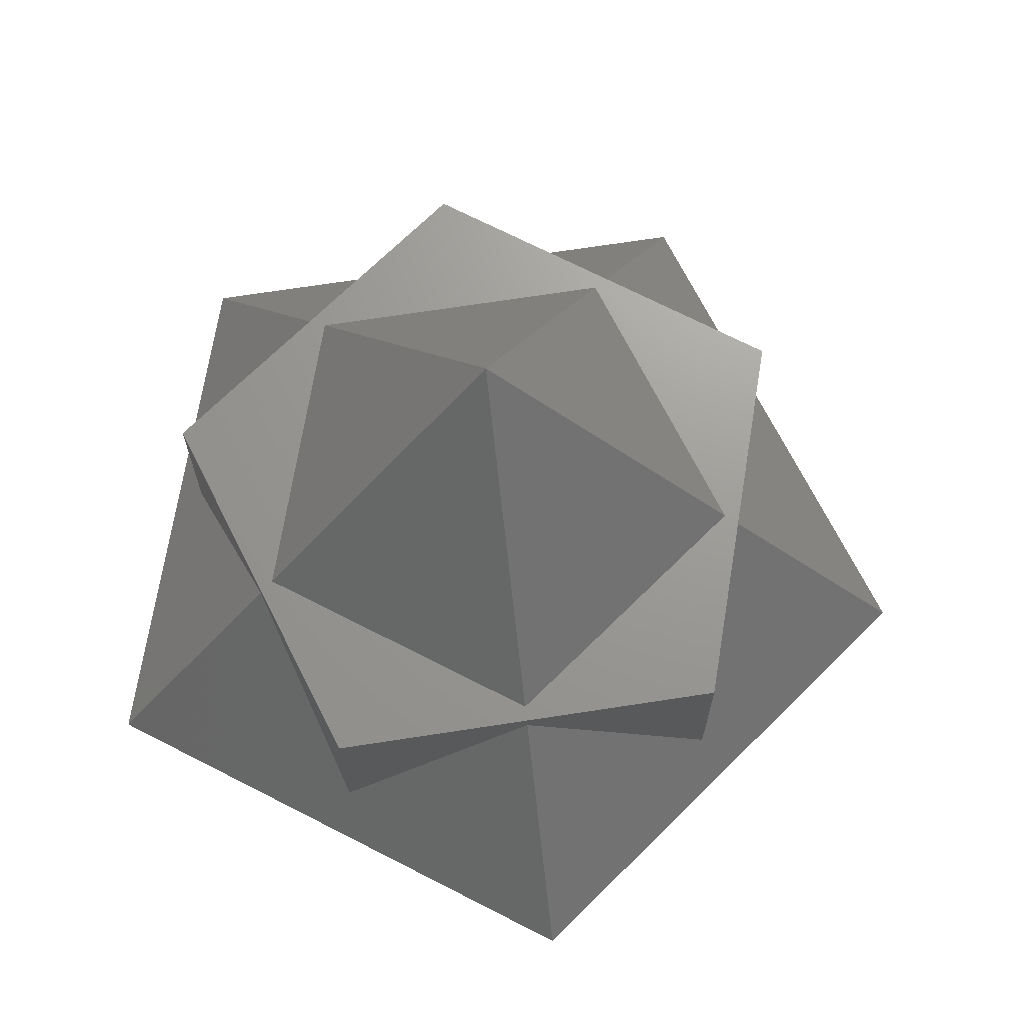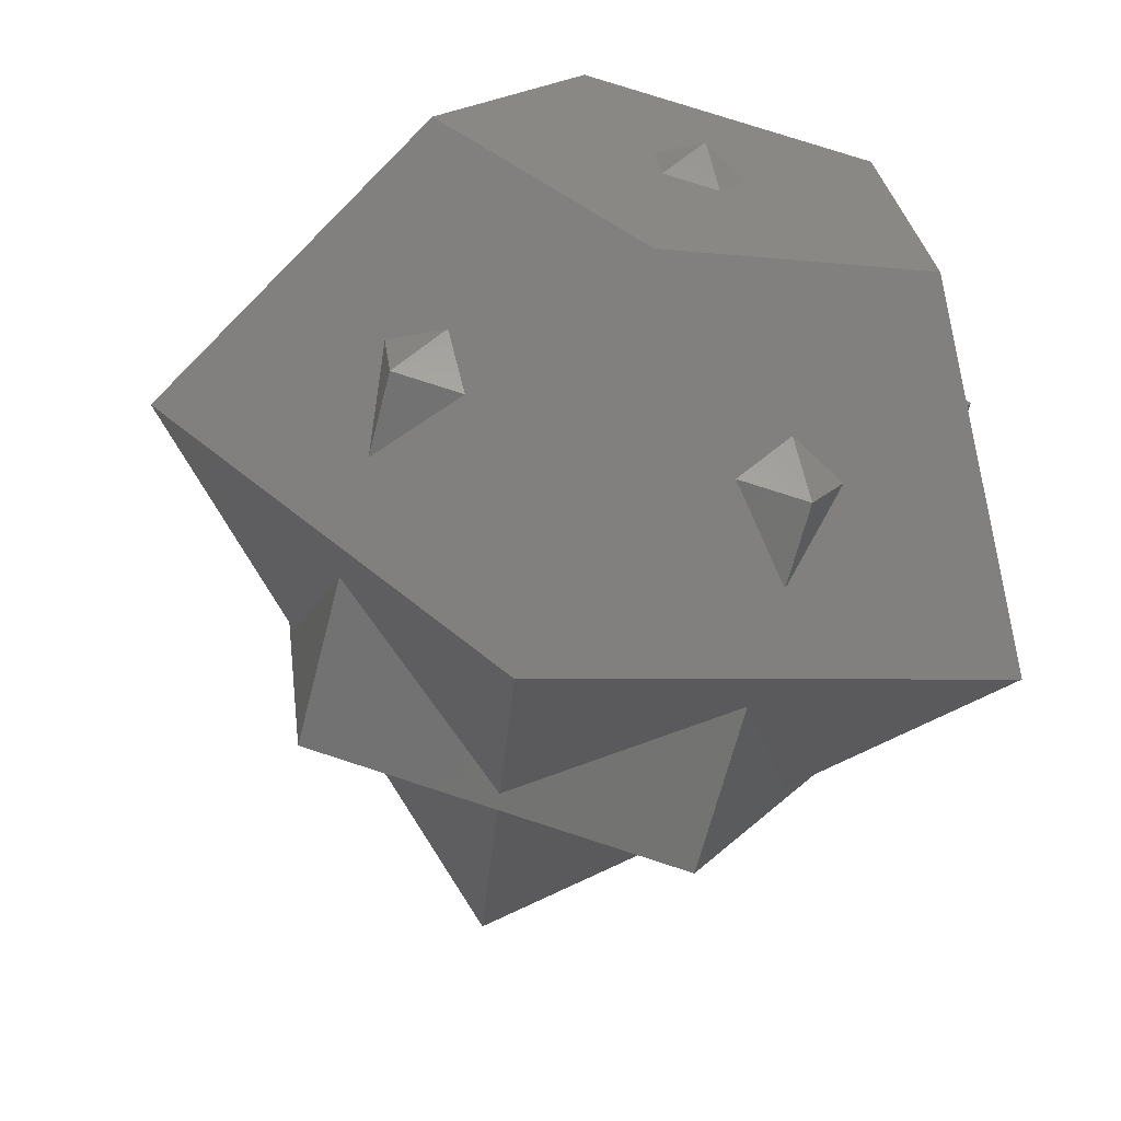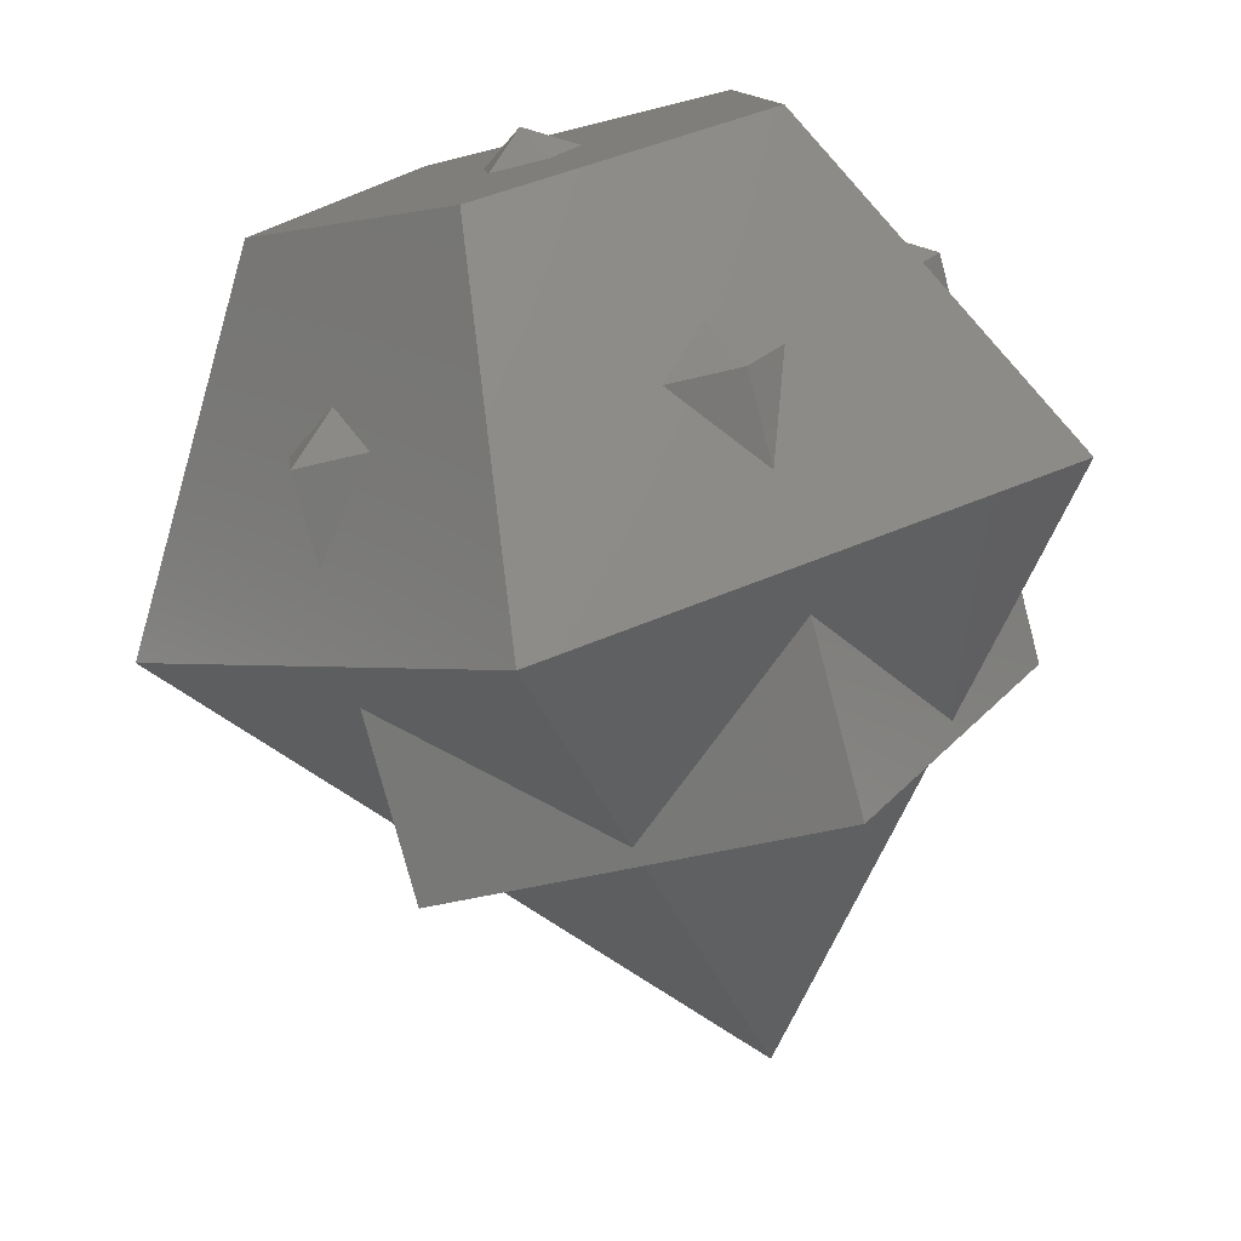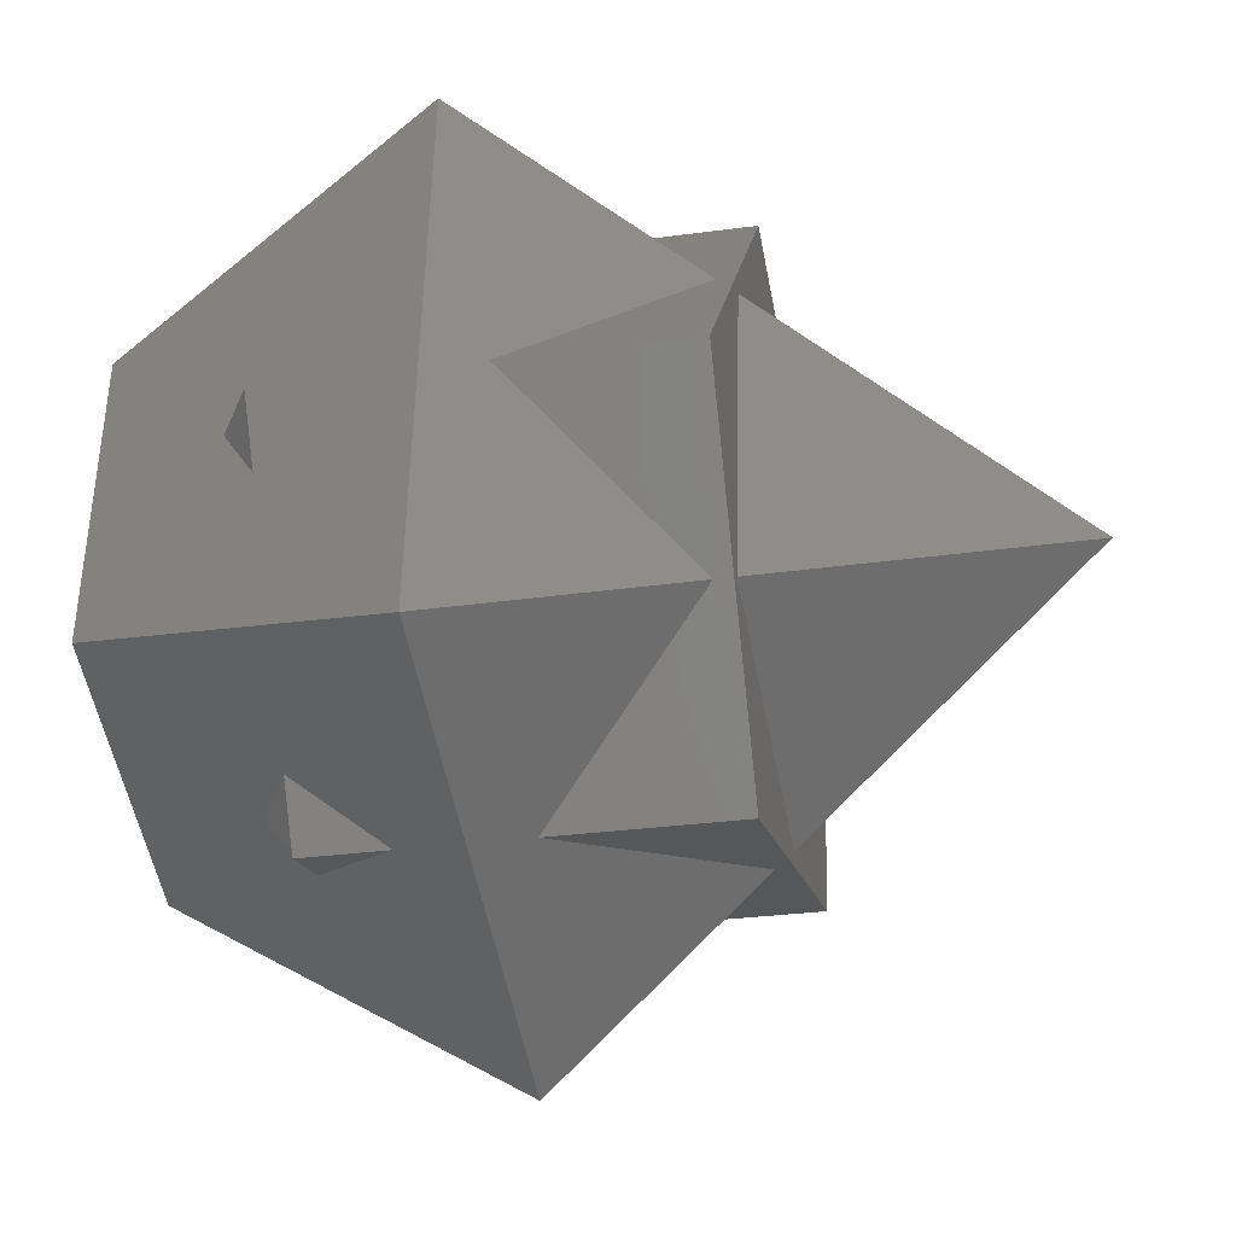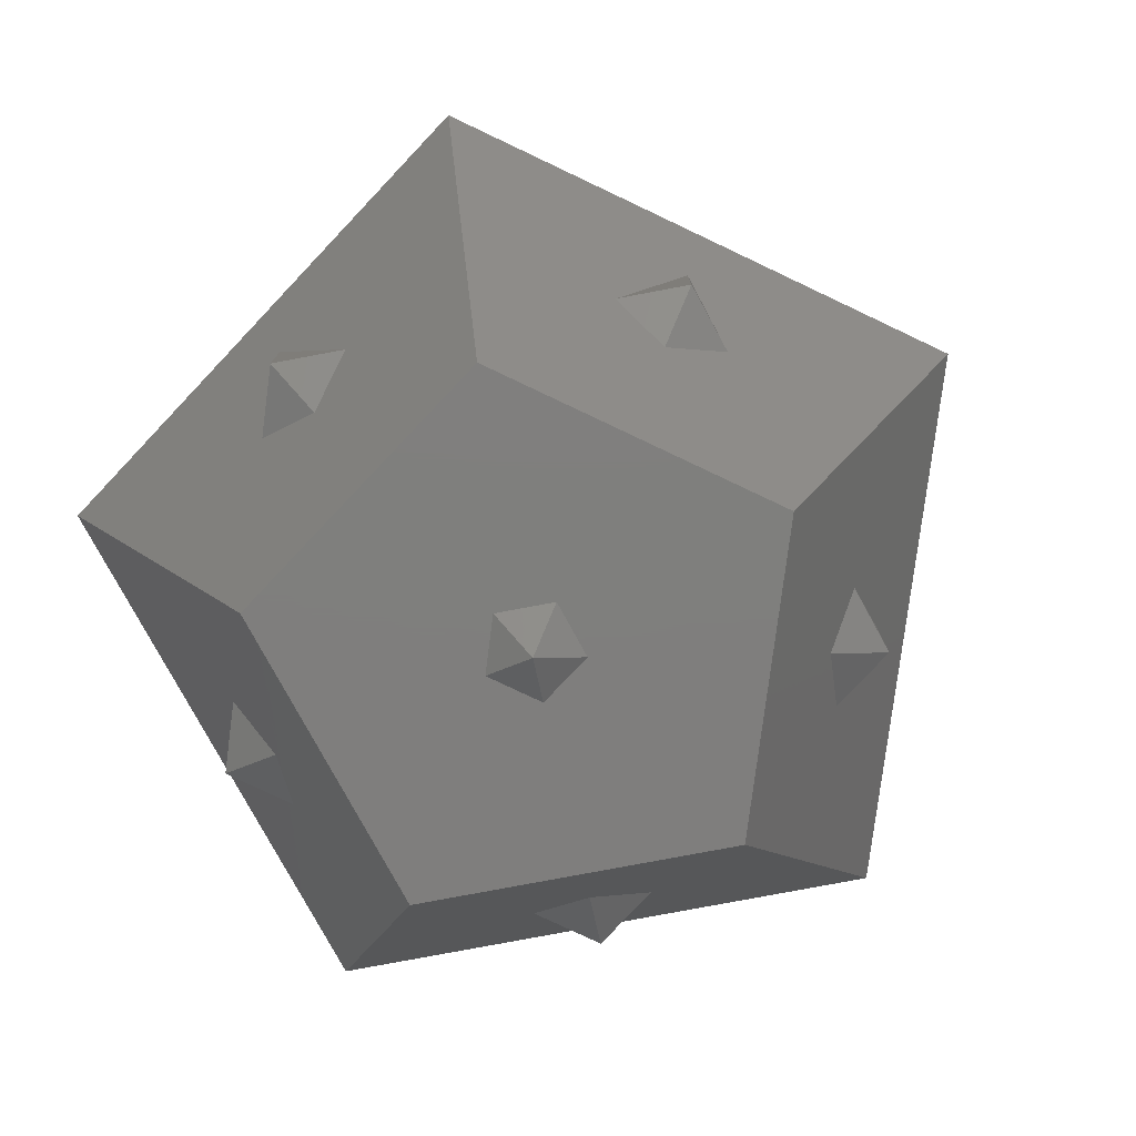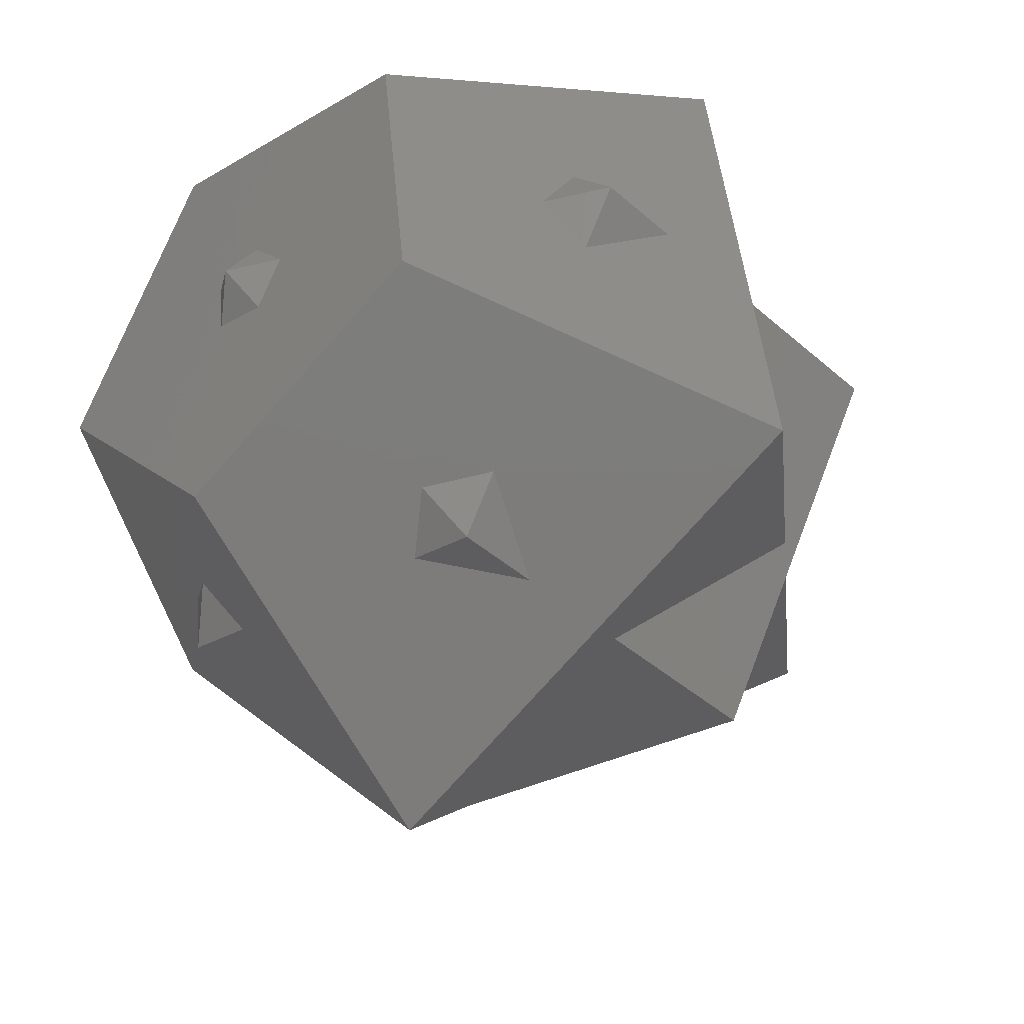
<metadata>
{"format":"stl","ext":"stl","renderer":"f3d","projection":"perspective","resolution":1024,"background":"white","views":[{"elev":69.5,"azim":-69.6,"up":"+Z"},{"elev":-64.5,"azim":165.8,"up":"+Y"},{"elev":-76.6,"azim":-165.2,"up":"+Y"},{"elev":-27.8,"azim":-78.1,"up":"+Y"},{"elev":-78.7,"azim":-50.2,"up":"+Z"},{"elev":-41.3,"azim":-136.9,"up":"+Y"}]}
</metadata>
<code>
# stl→obj: 76 verts, 160 faces
v -21.67 17.28 22.85
v -12.57 8.844 1.846
v -14.81 -9.881 1.845
v -19.35 -3.425 12.88
v -25.65 -15.93 22.84
v -21.5 0.4161 18.29
v -18.51 3.643 12.88
v -20.32 -1.702 15.31
v -17.85 -0.02024 10.61
v -17.29 4.956 31.19
v -13.17 9.399 36.29
v -21.5 0.4157 25.97
v -15.53 -10.28 36.29
v 4.705 -29.98 22.84
v -9.558 -20.98 25.97
v 2.459 -18.61 36.29
v -12.58 -15.57 31.19
v 11.14 23.76 22.85
v -4.843 18.38 25.97
v 0.7761 15.78 31.19
v 6.274 13.24 36.3
v 2.302 -17.8 1.845
v -9.558 -20.98 18.29
v -7.178 -20.51 15.31
v -11.7 -17.14 12.88
v -5.242 -20.12 12.88
v -8.016 -17.65 10.61
v 5.933 12.5 1.847
v 15.12 -3.971 1.847
v -2.059 -4.773 1.846
v 1.386 -4.093 1.846
v 1.803 -0.6068 1.846
v -1.383 0.8677 1.846
v -3.77 -1.707 1.846
v -0.8494 16.54 12.88
v -7.833 15.16 12.88
v -4.131 14.78 10.61
v -4.842 18.38 18.29
v -6.491 16.6 15.31
v -21.5 0.4163 12.88
v -21.5 0.4152 37.38
v -9.559 -20.98 37.38
v -4.843 18.38 37.38
v 14.48 -16.23 37.38
v 8.403 -17.43 31.19
v 27.45 -5.448 22.85
v 14.48 -16.23 25.97
v 15.93 -4.07 36.3
v 15 -11.86 12.88
v 10.16 -17.08 12.88
v 14.48 -16.23 18.29
v 14.77 -13.82 15.31
v 11.79 -13.74 10.61
v 17.39 8.094 18.29
v 13.4 9.942 12.88
v 14.19 6.306 10.61
v 16.87 3.726 12.88
v 15.19 9.113 15.31
v 17.39 8.094 25.97
v 16.66 1.946 31.19
v 17.39 8.093 37.38
v -9.558 -20.98 12.88
v -0.8046 -2.062 0
v -4.842 18.38 12.88
v -14.71 -9.825 37.38
v -8.564 -12.67 37.38
v -12.49 8.763 37.38
v -5.839 10.07 37.38
v 2.278 -17.69 37.38
v 10.4 -8.927 37.38
v 5.881 12.39 37.38
v -0.7656 11.08 37.38
v 15.01 -3.958 37.38
v 14.48 -16.23 12.88
v 17.39 8.094 12.88
v -0.8077 -2.065 55.85
f 1 2 1
f 1 2 3
f 4 3 5
f 6 1 7
f 6 8 5
f 8 4 5
f 7 3 9
f 1 3 7
f 1 6 5
f 9 3 4
f 1 10 11
f 12 10 1
f 12 1 5
f 12 5 13
f 14 14 5
f 15 14 16
f 5 14 15
f 5 17 13
f 17 5 15
f 18 19 20
f 11 19 1
f 21 18 20
f 18 18 19
f 18 1 19
f 1 1 11
f 22 14 3
f 23 14 5
f 24 14 23
f 25 23 5
f 26 14 24
f 3 14 26
f 3 26 27
f 3 25 5
f 25 3 27
f 28 29 2
f 30 29 22
f 2 22 3
f 31 29 30
f 2 30 22
f 32 29 31
f 2 29 32
f 2 32 33
f 2 34 30
f 34 2 33
f 18 28 2
f 35 18 2
f 1 36 2
f 36 37 2
f 37 35 2
f 1 18 38
f 1 39 36
f 1 38 39
f 35 38 18
f 8 6 40
f 8 40 4
f 40 6 7
f 9 40 7
f 4 40 9
f 41 13 42
f 41 12 13
f 17 42 13
f 41 43 11
f 41 11 10
f 11 43 19
f 12 41 10
f 42 17 15
f 42 16 44
f 42 15 16
f 45 44 16
f 14 46 46
f 47 14 46
f 48 47 46
f 16 14 45
f 47 45 14
f 22 29 46
f 14 22 14
f 49 22 46
f 14 22 50
f 14 51 46
f 14 50 51
f 52 49 46
f 53 22 49
f 51 52 46
f 53 50 22
f 18 46 46
f 28 18 29
f 54 18 46
f 18 18 28
f 29 18 55
f 29 55 56
f 29 57 46
f 29 56 57
f 58 18 54
f 55 18 58
f 57 54 46
f 59 60 48
f 18 59 46
f 46 59 48
f 21 59 18
f 21 43 61
f 20 43 21
f 59 21 61
f 19 43 20
f 23 25 62
f 24 23 62
f 62 25 27
f 26 62 27
f 24 62 26
f 30 34 63
f 31 30 63
f 63 34 33
f 63 33 32
f 31 63 32
f 64 36 39
f 37 36 64
f 64 39 38
f 64 38 35
f 37 64 35
f 65 41 42
f 66 65 42
f 43 41 67
f 43 67 68
f 65 67 41
f 69 42 44
f 66 42 69
f 70 69 44
f 71 43 72
f 61 43 71
f 44 61 73
f 44 73 70
f 71 73 61
f 43 68 72
f 48 44 47
f 61 44 48
f 48 60 61
f 44 45 47
f 74 50 53
f 51 50 74
f 74 53 49
f 49 52 74
f 52 51 74
f 75 55 58
f 56 55 75
f 75 58 54
f 75 54 57
f 57 56 75
f 59 61 60
f 76 71 72
f 67 76 68
f 68 76 72
f 76 76 76
f 76 76 67
f 76 67 65
f 69 76 66
f 66 76 65
f 69 70 73
f 76 69 76
f 76 69 73
f 76 73 71
f 76 76 71

</code>
